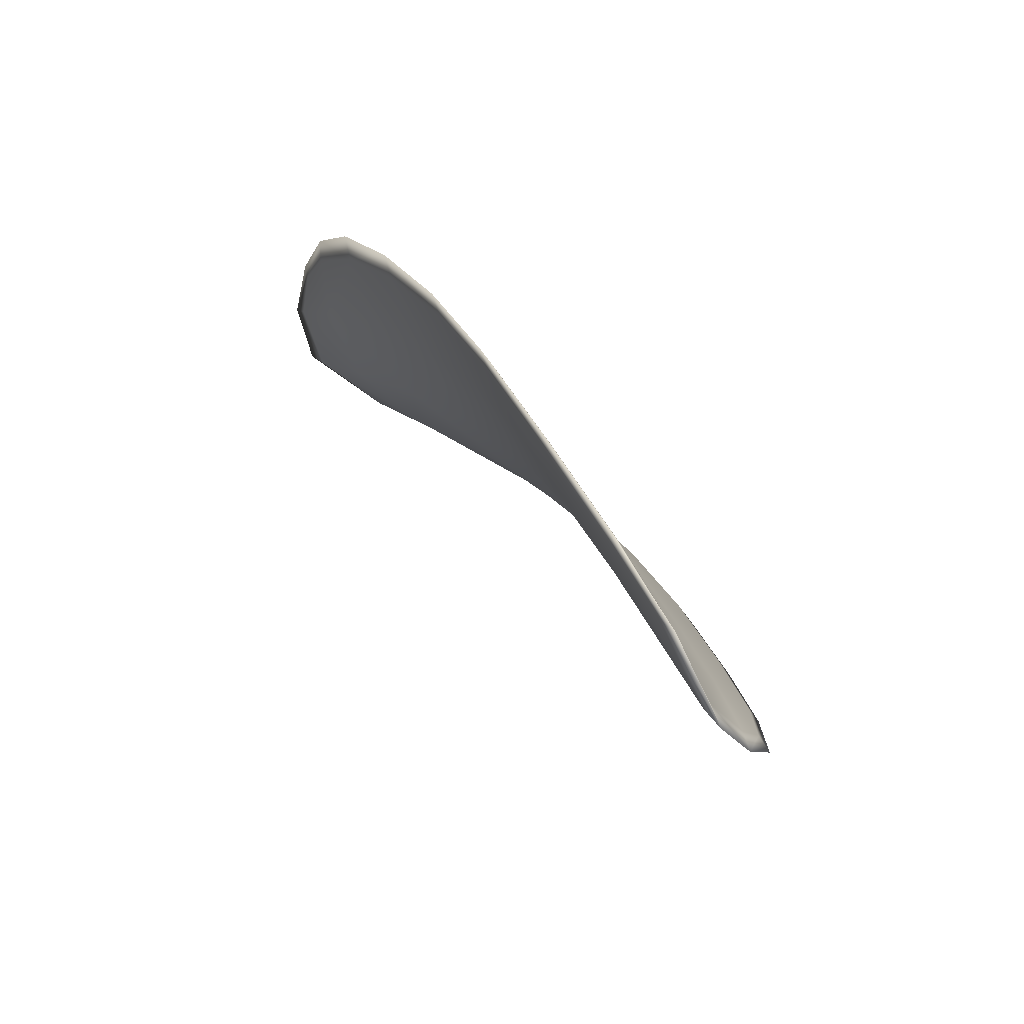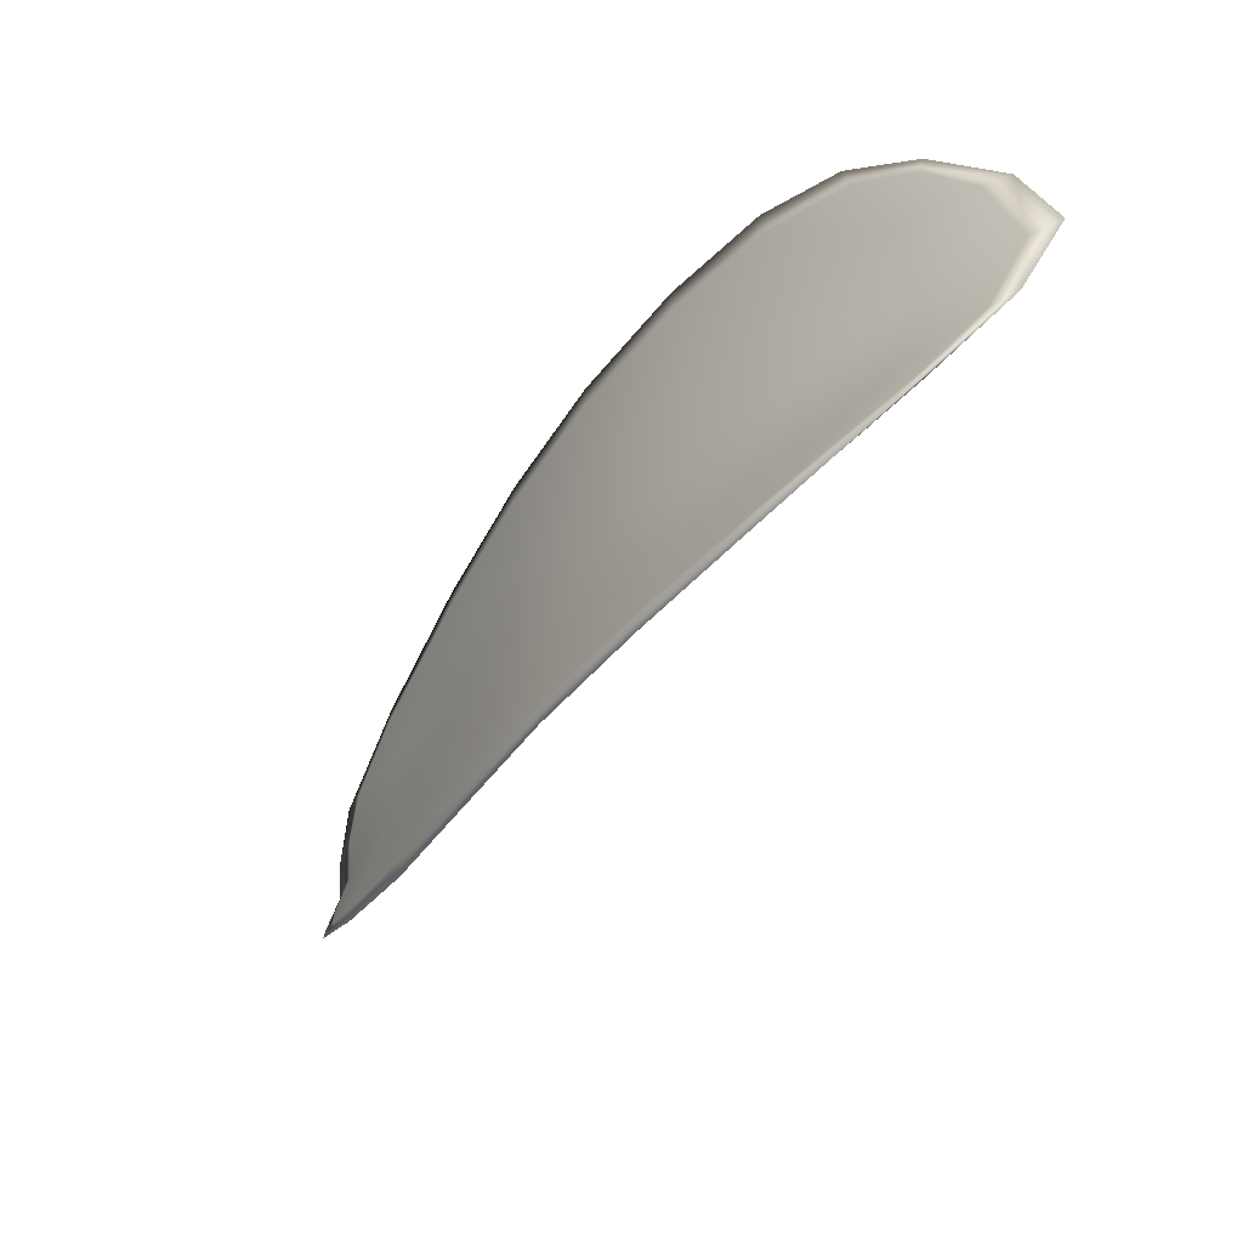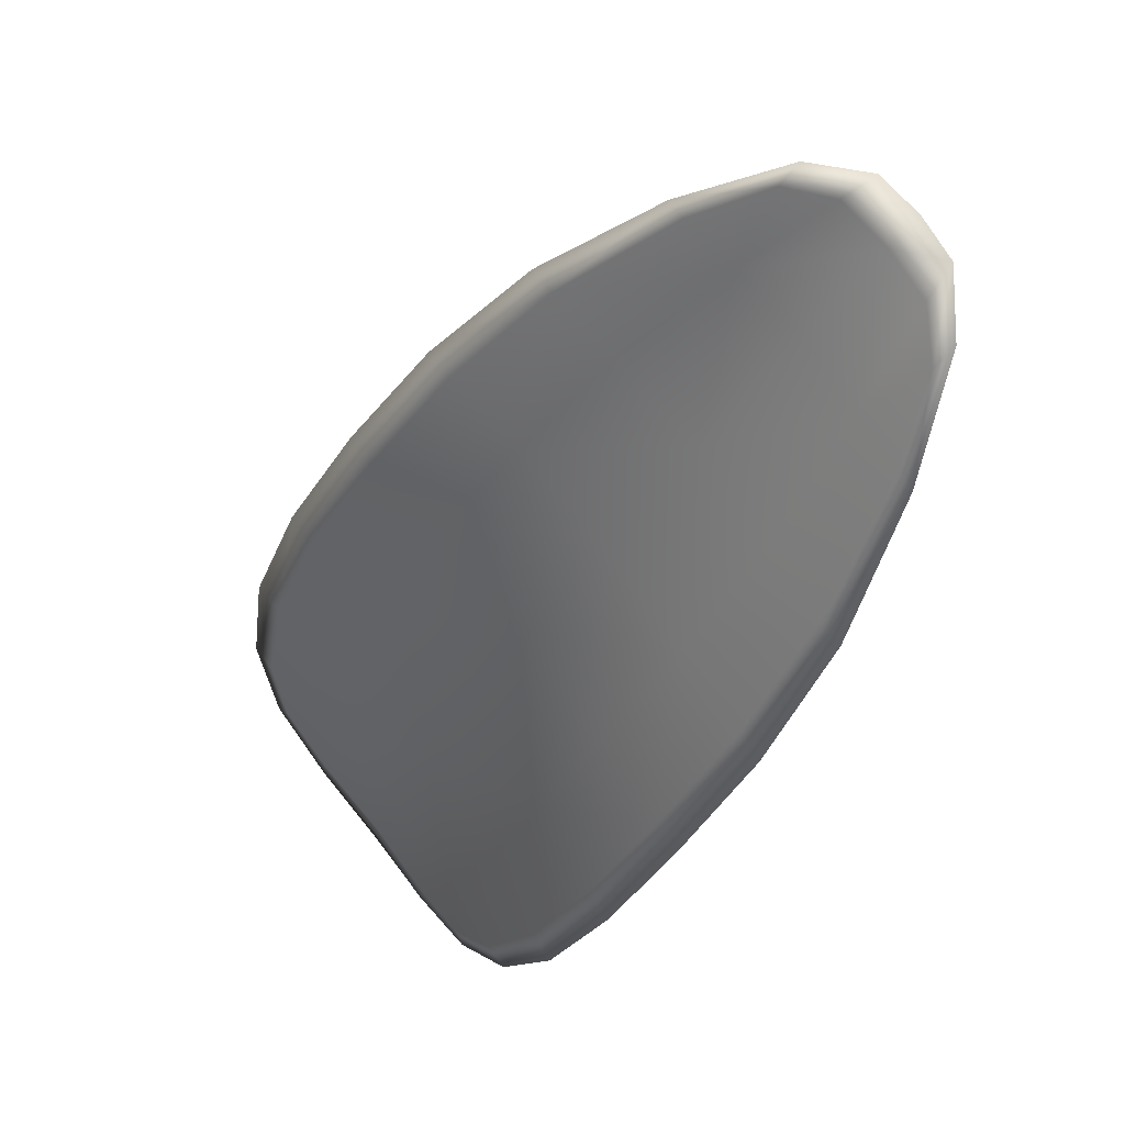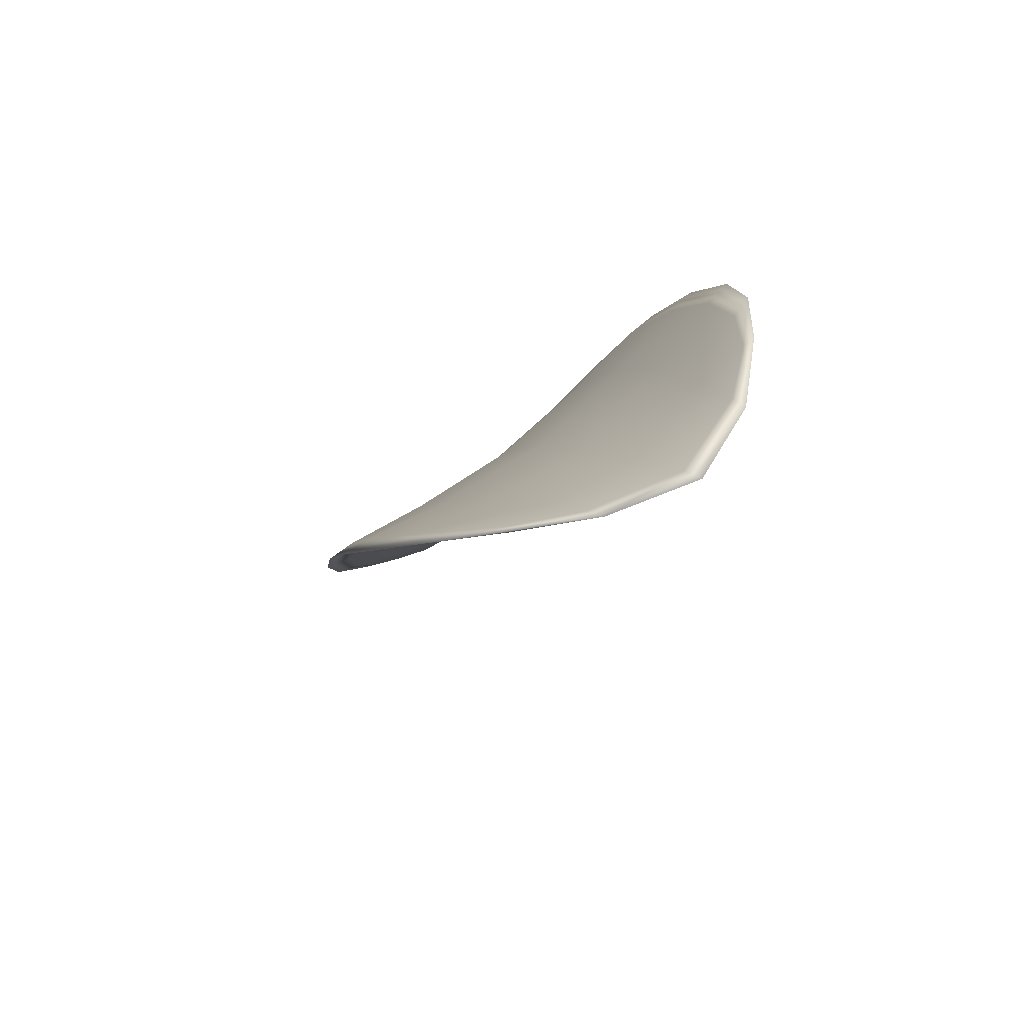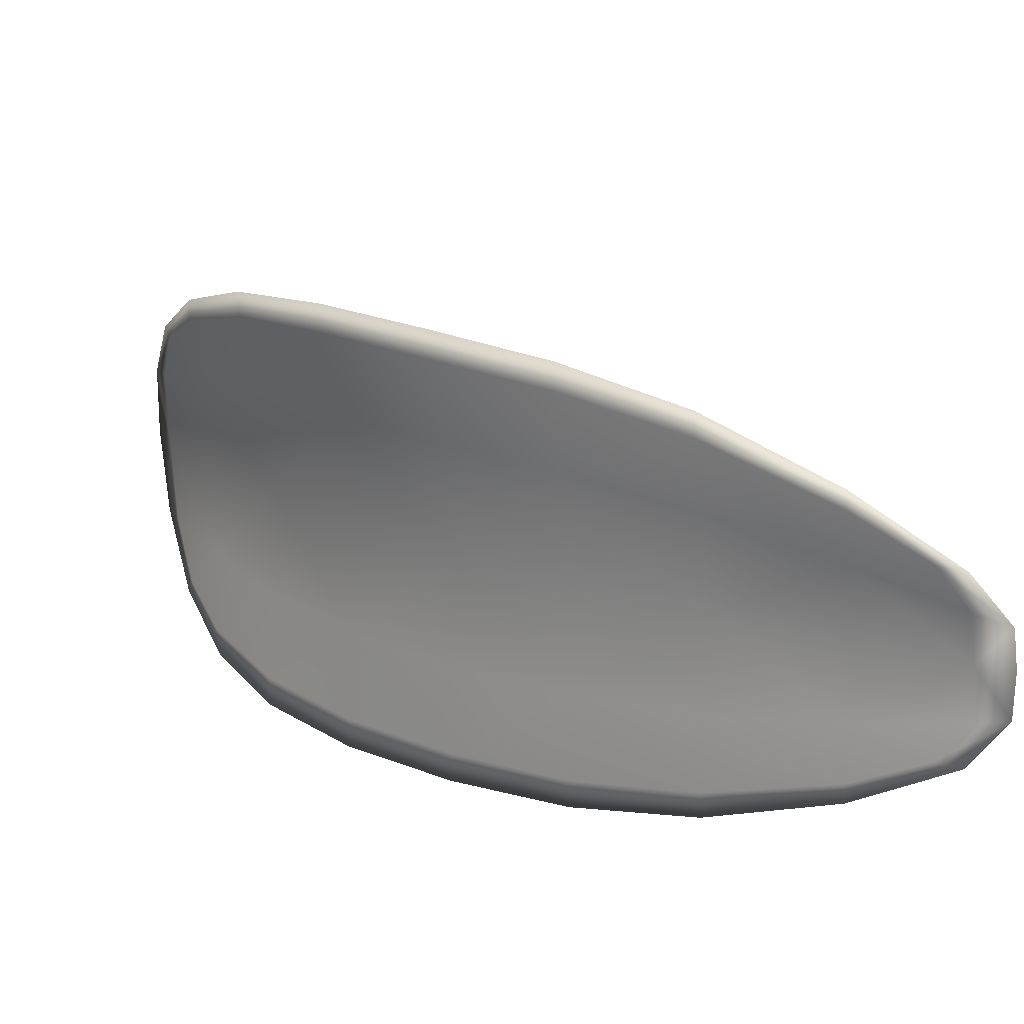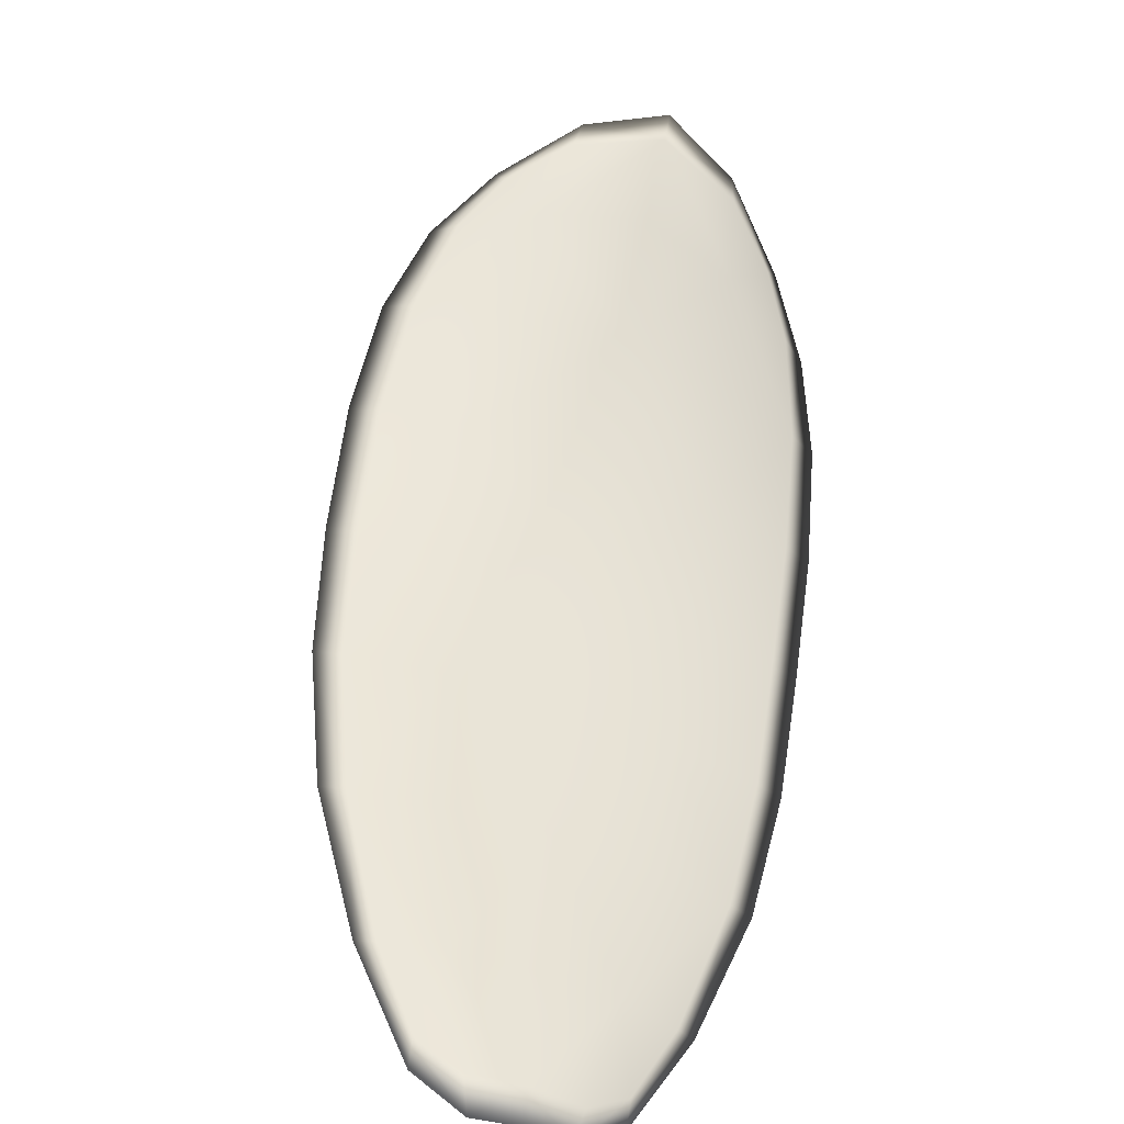
<metadata>
{"format":"obj","ext":"obj","renderer":"f3d","projection":"perspective","resolution":1024,"background":"white","views":[{"elev":-34.9,"azim":143.6,"up":"+Y"},{"elev":30.3,"azim":-65.0,"up":"+Y"},{"elev":-75.6,"azim":-34.7,"up":"+Z"},{"elev":49.5,"azim":-16.5,"up":"+Y"},{"elev":-50.3,"azim":-73.5,"up":"+Z"},{"elev":12.6,"azim":6.0,"up":"+Z"}]}
</metadata>
<code>
v -2.379 0.6986 -1.181
v -2.376 0.6991 -1.181
v -2.377 0.6972 -1.184
v -2.379 0.6967 -1.183
v -2.381 0.6964 -1.183
v -2.38 0.6981 -1.181
v -2.379 0.699 -1.18
v -2.378 0.6998 -1.18
v -2.376 0.7005 -1.18
v -2.375 0.6996 -1.183
v -2.373 0.6998 -1.184
v -2.373 0.6984 -1.186
v -2.375 0.6978 -1.185
v -2.375 0.7007 -1.181
v -2.374 0.7005 -1.183
v -2.375 0.6907 -1.191
v -2.374 0.6912 -1.192
v -2.374 0.6884 -1.193
v -2.375 0.6879 -1.192
v -2.377 0.6873 -1.191
v -2.377 0.69 -1.19
v -2.377 0.6926 -1.188
v -2.375 0.6933 -1.189
v -2.373 0.6939 -1.19
v -2.38 0.6896 -1.189
v -2.379 0.6869 -1.191
v -2.381 0.6867 -1.191
v -2.381 0.6893 -1.189
v -2.382 0.6918 -1.187
v -2.38 0.6921 -1.187
v -2.38 0.6946 -1.185
v -2.377 0.695 -1.186
v -2.381 0.6943 -1.185
v -2.375 0.6957 -1.187
v -2.373 0.6963 -1.188
v -2.376 0.685 -1.194
v -2.375 0.6854 -1.194
v -2.376 0.6836 -1.195
v -2.376 0.6828 -1.195
v -2.377 0.6825 -1.194
v -2.377 0.6846 -1.193
v -2.379 0.6843 -1.193
v -2.378 0.6823 -1.194
v -2.379 0.6827 -1.194
v -2.38 0.6841 -1.192
v -2.379 0.6984 -1.181
v -2.376 0.6989 -1.181
v -2.376 0.7003 -1.18
v -2.378 0.6997 -1.18
v -2.379 0.6989 -1.18
v -2.38 0.698 -1.181
v -2.381 0.6963 -1.183
v -2.379 0.6966 -1.183
v -2.377 0.697 -1.184
v -2.375 0.6994 -1.183
v -2.373 0.6997 -1.184
v -2.374 0.7004 -1.183
v -2.375 0.7005 -1.181
v -2.375 0.6977 -1.185
v -2.373 0.6983 -1.186
v -2.375 0.6906 -1.191
v -2.374 0.6911 -1.191
v -2.373 0.6938 -1.19
v -2.375 0.6932 -1.189
v -2.377 0.6925 -1.188
v -2.377 0.6899 -1.19
v -2.377 0.6872 -1.191
v -2.375 0.6878 -1.192
v -2.374 0.6883 -1.193
v -2.38 0.6894 -1.189
v -2.38 0.692 -1.187
v -2.381 0.6917 -1.187
v -2.381 0.6892 -1.189
v -2.381 0.6866 -1.19
v -2.379 0.6868 -1.191
v -2.379 0.6944 -1.185
v -2.377 0.6949 -1.186
v -2.381 0.6942 -1.185
v -2.375 0.6956 -1.187
v -2.373 0.6962 -1.188
v -2.376 0.6849 -1.194
v -2.375 0.6853 -1.194
v -2.377 0.6845 -1.193
v -2.377 0.6824 -1.194
v -2.376 0.6827 -1.195
v -2.375 0.6836 -1.195
v -2.379 0.6842 -1.192
v -2.38 0.684 -1.192
v -2.379 0.6827 -1.193
v -2.378 0.6822 -1.194
v -2.374 0.6855 -1.194
v -2.375 0.6831 -1.195
v -2.374 0.6885 -1.193
v -2.375 0.6836 -1.195
v -2.378 0.6816 -1.194
v -2.379 0.6822 -1.194
v -2.377 0.6818 -1.195
v -2.379 0.6827 -1.193
v -2.381 0.6979 -1.181
v -2.38 0.6991 -1.18
v -2.382 0.6963 -1.183
v -2.379 0.6989 -1.18
v -2.375 0.701 -1.181
v -2.374 0.7006 -1.183
v -2.376 0.7008 -1.179
v -2.374 0.7004 -1.183
v -2.373 0.6999 -1.184
v -2.373 0.6986 -1.186
v -2.376 0.6821 -1.195
v -2.38 0.684 -1.192
v -2.381 0.6865 -1.19
v -2.378 0.7002 -1.179
v -2.382 0.6942 -1.185
v -2.382 0.6917 -1.187
v -2.373 0.6965 -1.188
v -2.373 0.694 -1.19
v -2.373 0.6913 -1.192
v -2.382 0.6891 -1.188
f 1 2 3
f 1 3 4
f 1 4 5
f 1 5 6
f 1 6 7
f 1 7 8
f 1 8 9
f 1 9 2
f 10 11 12
f 10 12 13
f 10 13 3
f 10 3 2
f 10 2 9
f 10 9 14
f 10 14 15
f 10 15 11
f 16 17 18
f 16 18 19
f 16 19 20
f 16 20 21
f 16 21 22
f 16 22 23
f 16 23 24
f 16 24 17
f 25 21 20
f 25 20 26
f 25 26 27
f 25 27 28
f 25 28 29
f 25 29 30
f 25 30 22
f 25 22 21
f 31 32 22
f 31 22 30
f 31 30 29
f 31 29 33
f 31 33 5
f 31 5 4
f 31 4 3
f 31 3 32
f 34 35 24
f 34 24 23
f 34 23 22
f 34 22 32
f 34 32 3
f 34 3 13
f 34 13 12
f 34 12 35
f 36 37 38
f 36 38 39
f 36 39 40
f 36 40 41
f 36 41 20
f 36 20 19
f 36 19 18
f 36 18 37
f 42 41 40
f 42 40 43
f 42 43 44
f 42 44 45
f 42 45 27
f 42 27 26
f 42 26 20
f 42 20 41
f 46 47 48
f 46 48 49
f 46 49 50
f 46 50 51
f 46 51 52
f 46 52 53
f 46 53 54
f 46 54 47
f 55 56 57
f 55 57 58
f 55 58 48
f 55 48 47
f 55 47 54
f 55 54 59
f 55 59 60
f 55 60 56
f 61 62 63
f 61 63 64
f 61 64 65
f 61 65 66
f 61 66 67
f 61 67 68
f 61 68 69
f 61 69 62
f 70 66 65
f 70 65 71
f 70 71 72
f 70 72 73
f 70 73 74
f 70 74 75
f 70 75 67
f 70 67 66
f 76 77 54
f 76 54 53
f 76 53 52
f 76 52 78
f 76 78 72
f 76 72 71
f 76 71 65
f 76 65 77
f 79 80 60
f 79 60 59
f 79 59 54
f 79 54 77
f 79 77 65
f 79 65 64
f 79 64 63
f 79 63 80
f 81 82 69
f 81 69 68
f 81 68 67
f 81 67 83
f 81 83 84
f 81 84 85
f 81 85 86
f 81 86 82
f 87 83 67
f 87 67 75
f 87 75 74
f 87 74 88
f 87 88 89
f 87 89 90
f 87 90 84
f 87 84 83
f 91 92 38
f 91 38 37
f 91 37 18
f 91 18 93
f 91 93 69
f 91 69 82
f 91 82 94
f 91 94 92
f 95 96 44
f 95 44 43
f 95 43 40
f 95 40 97
f 95 97 84
f 95 84 90
f 95 90 98
f 95 98 96
f 99 100 7
f 99 7 6
f 99 6 5
f 99 5 101
f 99 101 52
f 99 52 51
f 99 51 102
f 99 102 100
f 103 104 15
f 103 15 14
f 103 14 9
f 103 9 105
f 103 105 48
f 103 48 58
f 103 58 106
f 103 106 104
f 107 108 12
f 107 12 11
f 107 11 15
f 107 15 104
f 107 104 106
f 107 106 56
f 107 56 60
f 107 60 108
f 109 97 40
f 109 40 39
f 109 39 38
f 109 38 92
f 109 92 94
f 109 94 85
f 109 85 84
f 109 84 97
f 110 111 27
f 110 27 45
f 110 45 44
f 110 44 96
f 110 96 98
f 110 98 88
f 110 88 74
f 110 74 111
f 112 105 9
f 112 9 8
f 112 8 7
f 112 7 100
f 112 100 102
f 112 102 49
f 112 49 48
f 112 48 105
f 113 101 5
f 113 5 33
f 113 33 29
f 113 29 114
f 113 114 72
f 113 72 78
f 113 78 52
f 113 52 101
f 115 116 24
f 115 24 35
f 115 35 12
f 115 12 108
f 115 108 60
f 115 60 80
f 115 80 63
f 115 63 116
f 117 93 18
f 117 18 17
f 117 17 24
f 117 24 116
f 117 116 63
f 117 63 62
f 117 62 69
f 117 69 93
f 118 114 29
f 118 29 28
f 118 28 27
f 118 27 111
f 118 111 74
f 118 74 73
f 118 73 72
f 118 72 114

</code>
